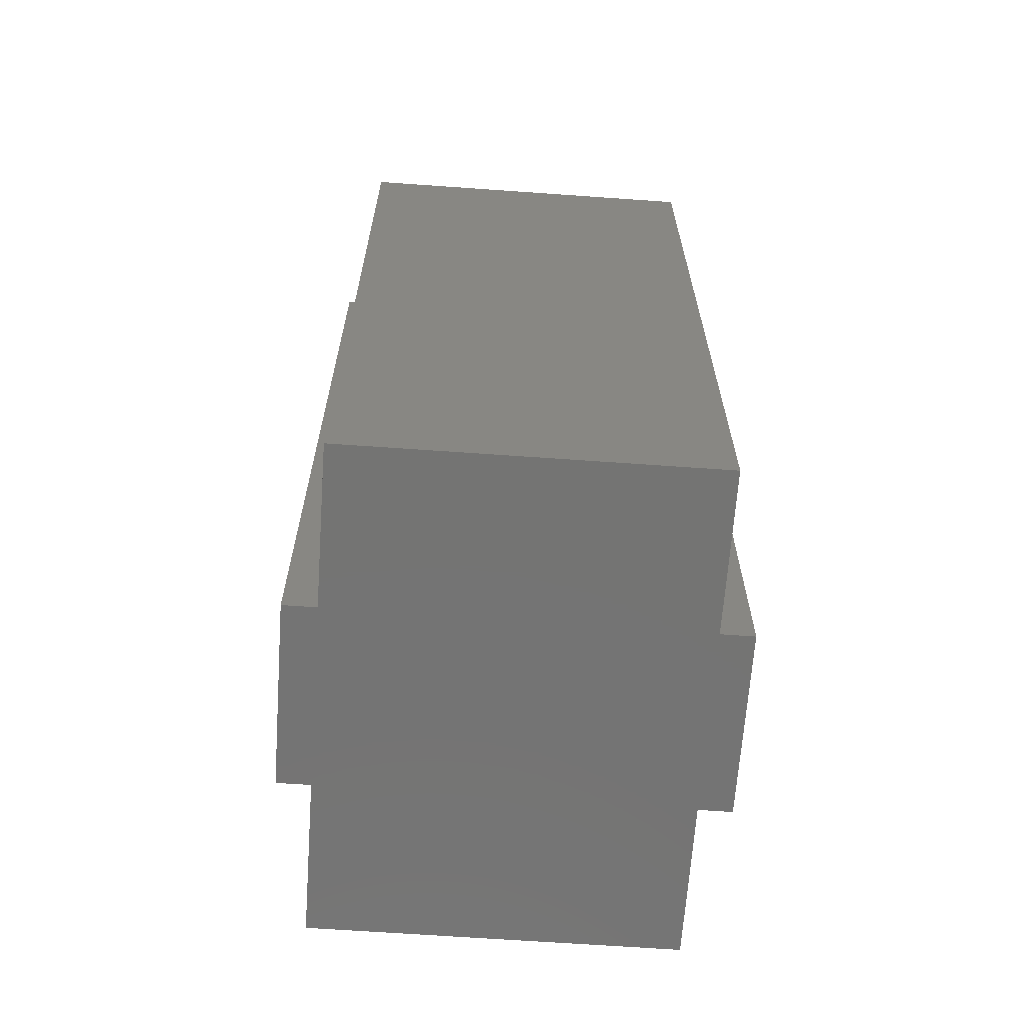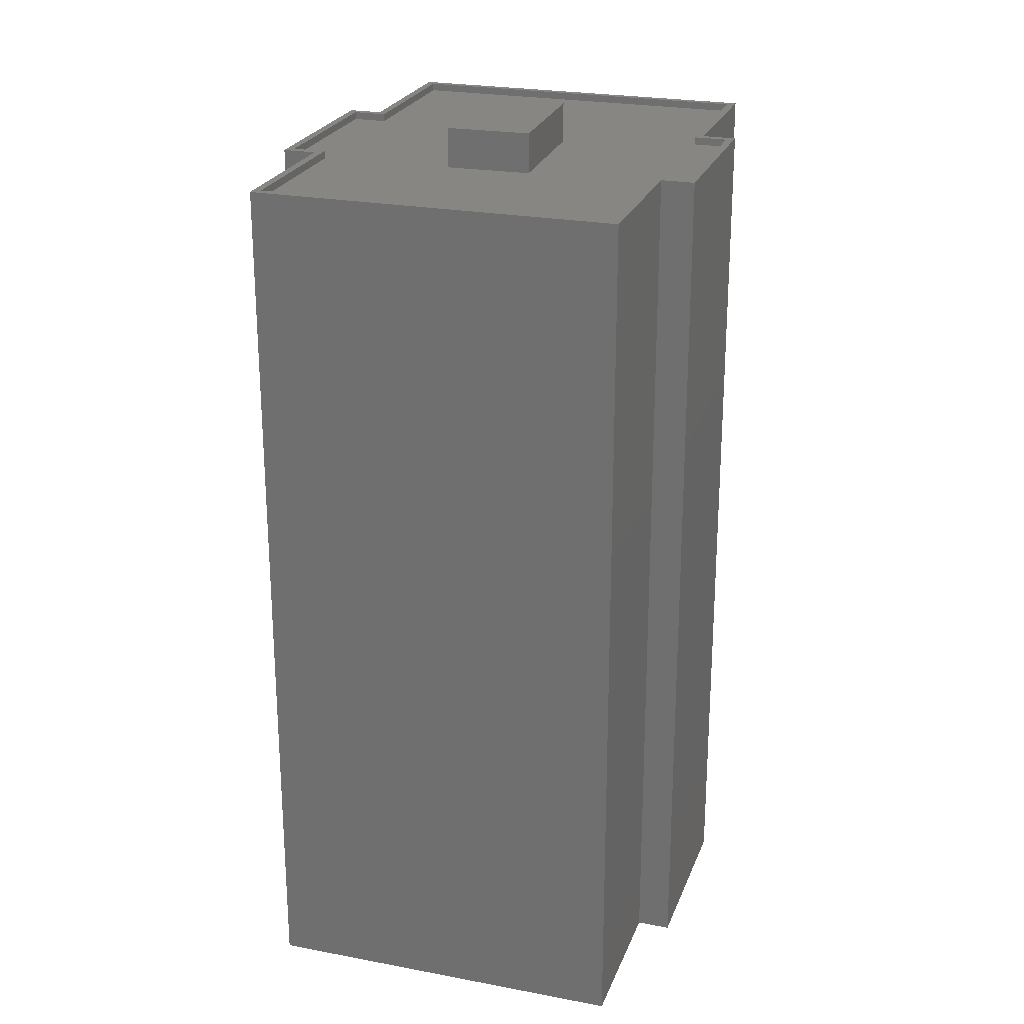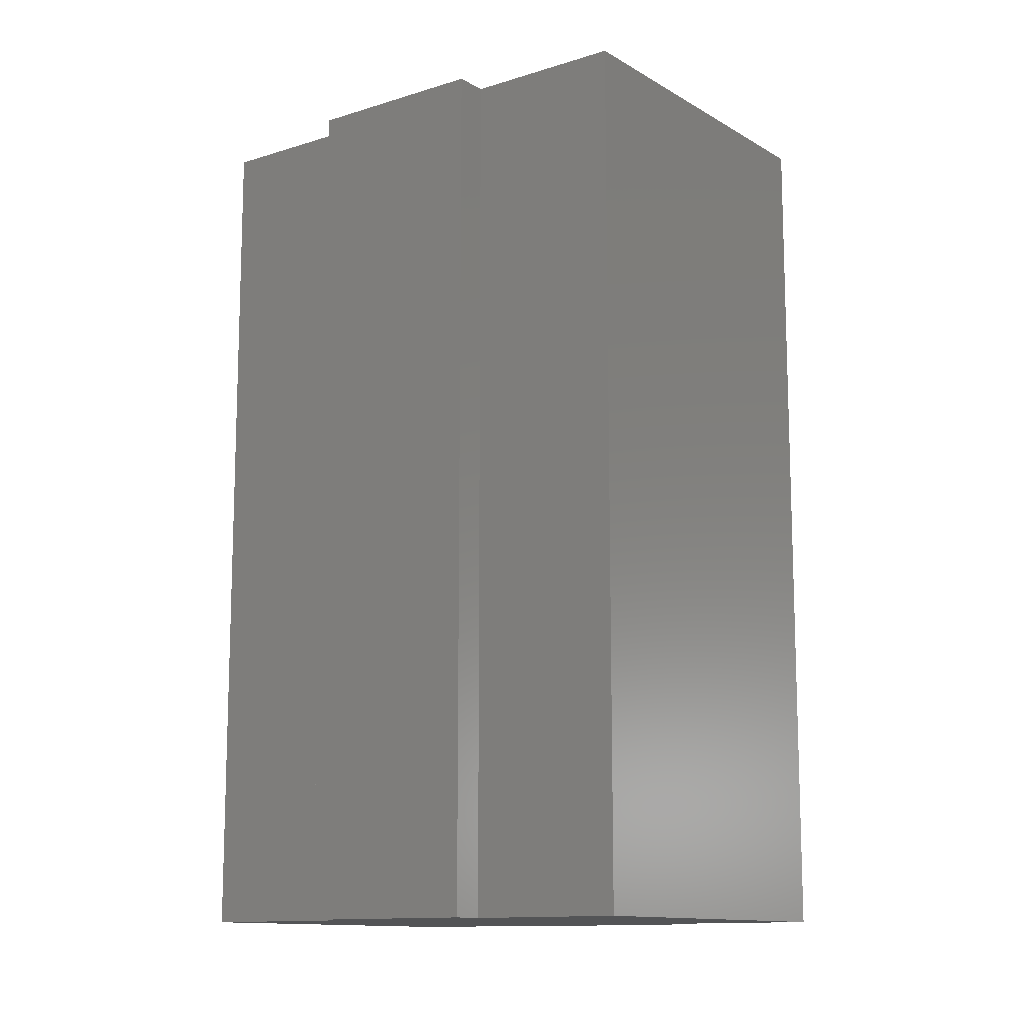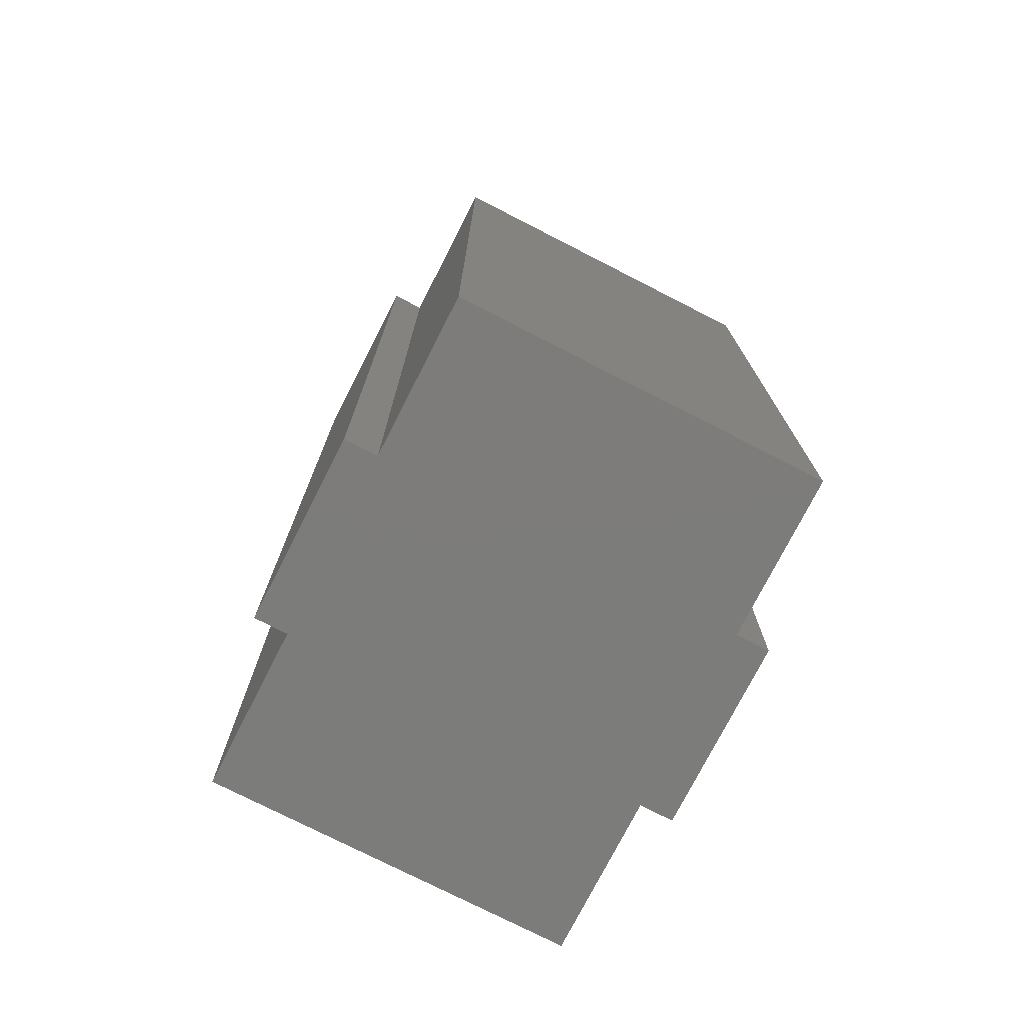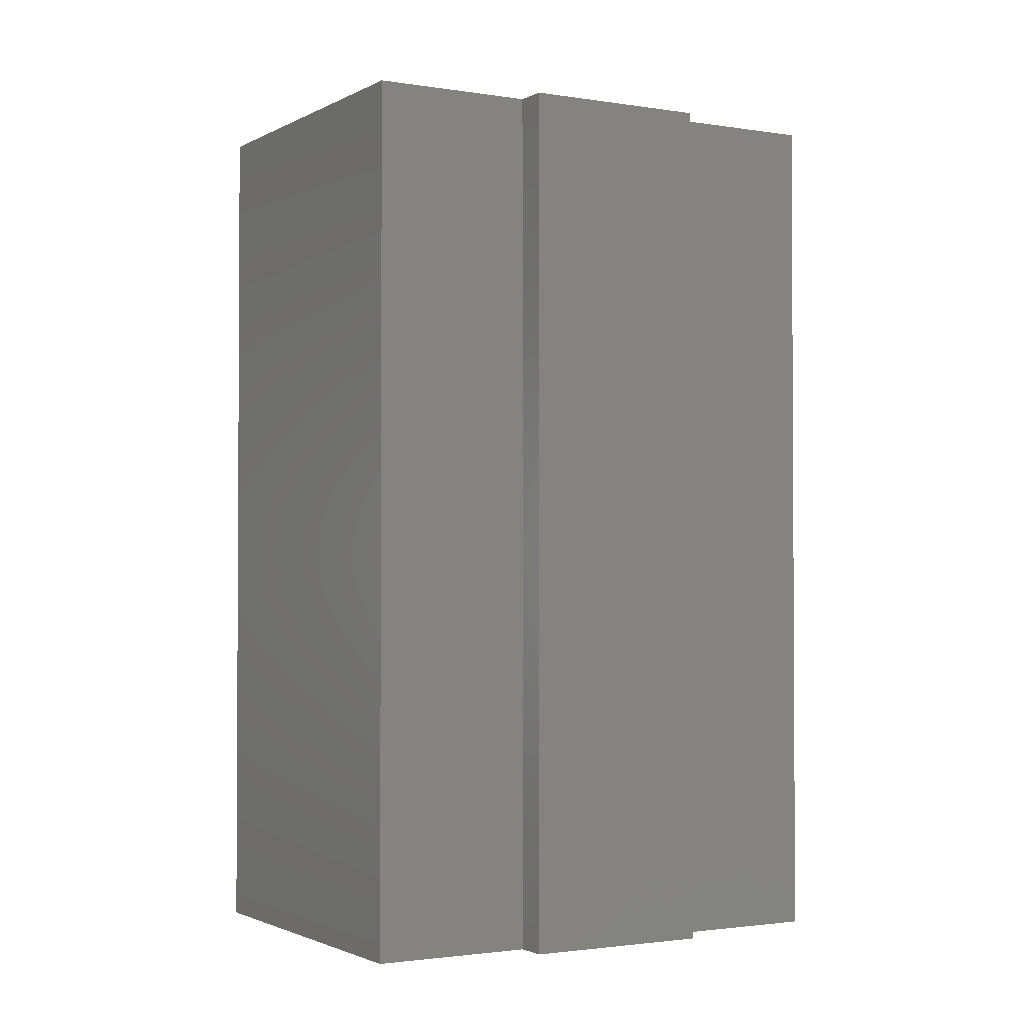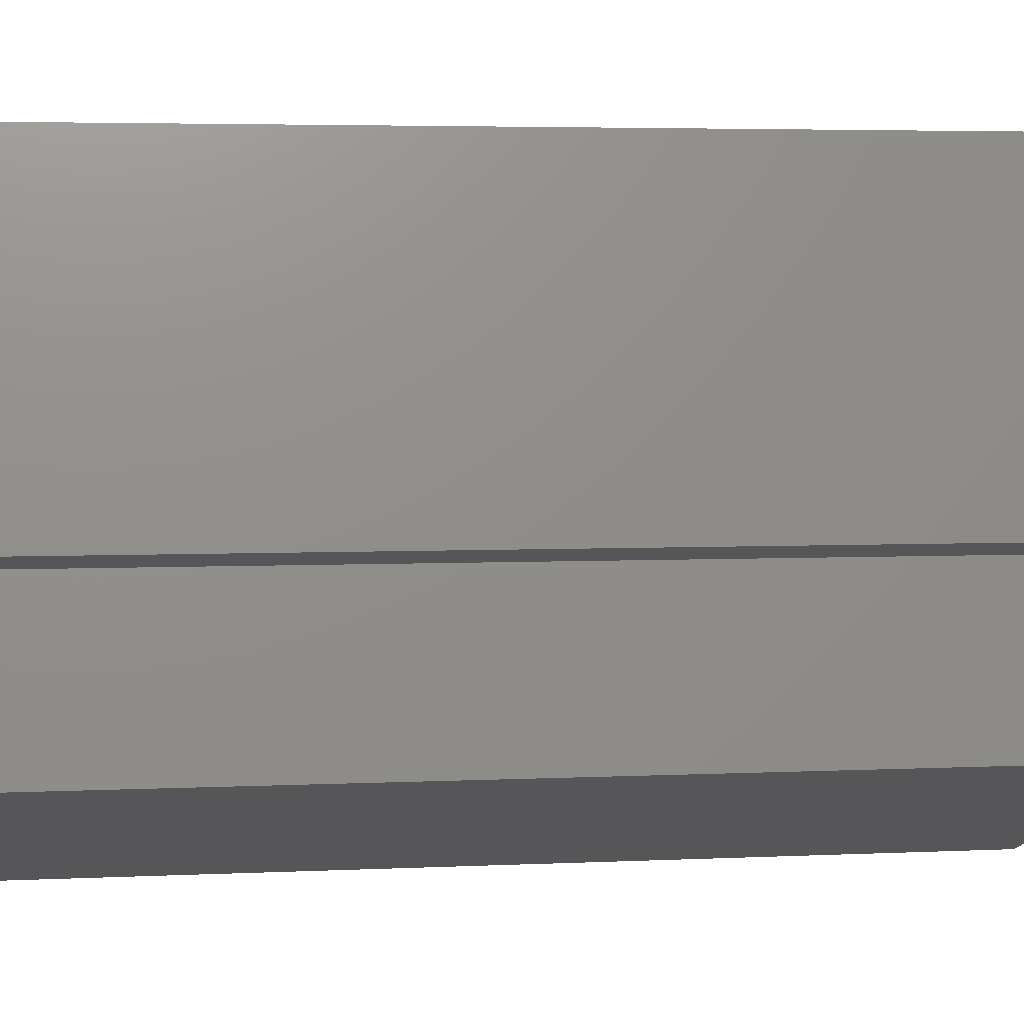
<metadata>
{"format":"stl","ext":"stl","renderer":"f3d","projection":"perspective","resolution":1024,"background":"white","views":[{"elev":-66.0,"azim":-163.2,"up":"+Z"},{"elev":24.0,"azim":-141.5,"up":"+Z"},{"elev":-12.3,"azim":147.5,"up":"+Z"},{"elev":-75.7,"azim":-6.2,"up":"+Z"},{"elev":-1.9,"azim":-99.1,"up":"+Z"},{"elev":4.2,"azim":80.9,"up":"+Y"}]}
</metadata>
<code>
# stl→obj: 56 verts, 108 faces
v -8.441 -9.104 55.47
v -10.43 -9.863 54.99
v -10.43 -9.863 55.47
v -8.441 -9.104 54.99
v -4.804 -18.64 55.47
v -4.804 -18.64 54.99
v 8.441 9.104 55.47
v 4.804 18.64 54.99
v 8.441 9.104 54.99
v 4.804 18.64 55.47
v -14.32 0.3323 55.47
v -14.32 0.3323 54.99
v -12.33 1.091 54.99
v -4.352 3.757 54.99
v 0.6324 5.835 54.99
v -0.9896 -4.307 54.99
v 3.995 -2.229 54.99
v 12.33 -1.091 54.99
v 16 -10.71 54.99
v 10.43 9.863 54.99
v 14.32 -0.3323 54.99
v -16 10.71 54.99
v 14.32 -0.3323 55.47
v 12.33 -1.091 55.47
v 10.43 9.863 55.47
v -4.352 3.757 57.56
v 3.995 -2.229 57.56
v 0.6324 5.835 57.56
v -0.9896 -4.307 57.56
v 14.96 -0.621 0
v 12.97 -1.38 55.47
v 12.97 -1.38 0
v 14.96 -0.621 55.47
v -12.97 1.38 4.772e-34
v -16.64 11 55.47
v -16.64 11 0
v -12.97 1.38 55.47
v 16.64 -11 0
v 16.64 -11 55.47
v 10.72 10.51 55.47
v 10.72 10.51 0
v 8.729 9.748 0
v 8.729 9.748 55.47
v 5.092 19.29 55.47
v 5.092 19.29 0
v 16 -10.71 55.47
v -12.33 1.091 55.47
v -16 10.71 55.47
v -10.72 -10.51 55.47
v -14.96 0.621 4.772e-34
v -10.72 -10.51 4.772e-34
v -14.96 0.621 55.47
v -8.729 -9.748 4.772e-34
v -8.729 -9.748 55.47
v -5.092 -19.29 55.47
v -5.092 -19.29 0
f 1 2 3
f 2 1 4
f 4 5 6
f 5 4 1
f 7 8 9
f 8 7 10
f 11 2 12
f 2 11 3
f 2 13 12
f 13 2 14
f 13 14 9
f 9 14 15
f 14 2 16
f 16 2 17
f 6 18 4
f 18 6 19
f 15 20 9
f 20 15 17
f 20 17 21
f 21 17 18
f 18 17 2
f 18 2 4
f 13 8 22
f 8 13 9
f 23 18 24
f 18 23 21
f 20 7 9
f 7 20 25
f 23 20 21
f 20 23 25
f 26 27 28
f 27 26 29
f 30 31 32
f 31 30 33
f 28 14 26
f 14 28 15
f 28 17 15
f 17 28 27
f 29 14 16
f 14 29 26
f 34 35 36
f 35 34 37
f 31 38 32
f 38 31 39
f 40 30 41
f 30 40 33
f 40 42 43
f 42 40 41
f 44 42 45
f 42 44 43
f 46 6 5
f 6 46 19
f 46 18 19
f 18 46 24
f 13 11 12
f 11 13 47
f 8 48 22
f 48 8 10
f 48 13 22
f 13 48 47
f 49 50 51
f 50 49 52
f 53 49 51
f 49 53 54
f 44 36 35
f 36 44 45
f 37 50 52
f 50 37 34
f 55 53 56
f 53 55 54
f 52 11 37
f 11 52 49
f 11 49 3
f 3 49 1
f 1 49 54
f 1 54 5
f 5 54 55
f 5 55 46
f 46 55 39
f 24 31 23
f 31 24 46
f 31 46 39
f 48 44 35
f 44 48 10
f 44 10 43
f 43 10 7
f 43 7 40
f 40 7 25
f 40 25 33
f 33 25 23
f 33 23 31
f 37 48 35
f 48 37 47
f 47 37 11
f 38 55 56
f 55 38 39
f 17 29 16
f 29 17 27
f 30 32 41
f 45 34 36
f 34 45 51
f 51 45 53
f 53 45 56
f 56 45 32
f 56 32 38
f 32 45 42
f 32 42 41
f 51 50 34

</code>
